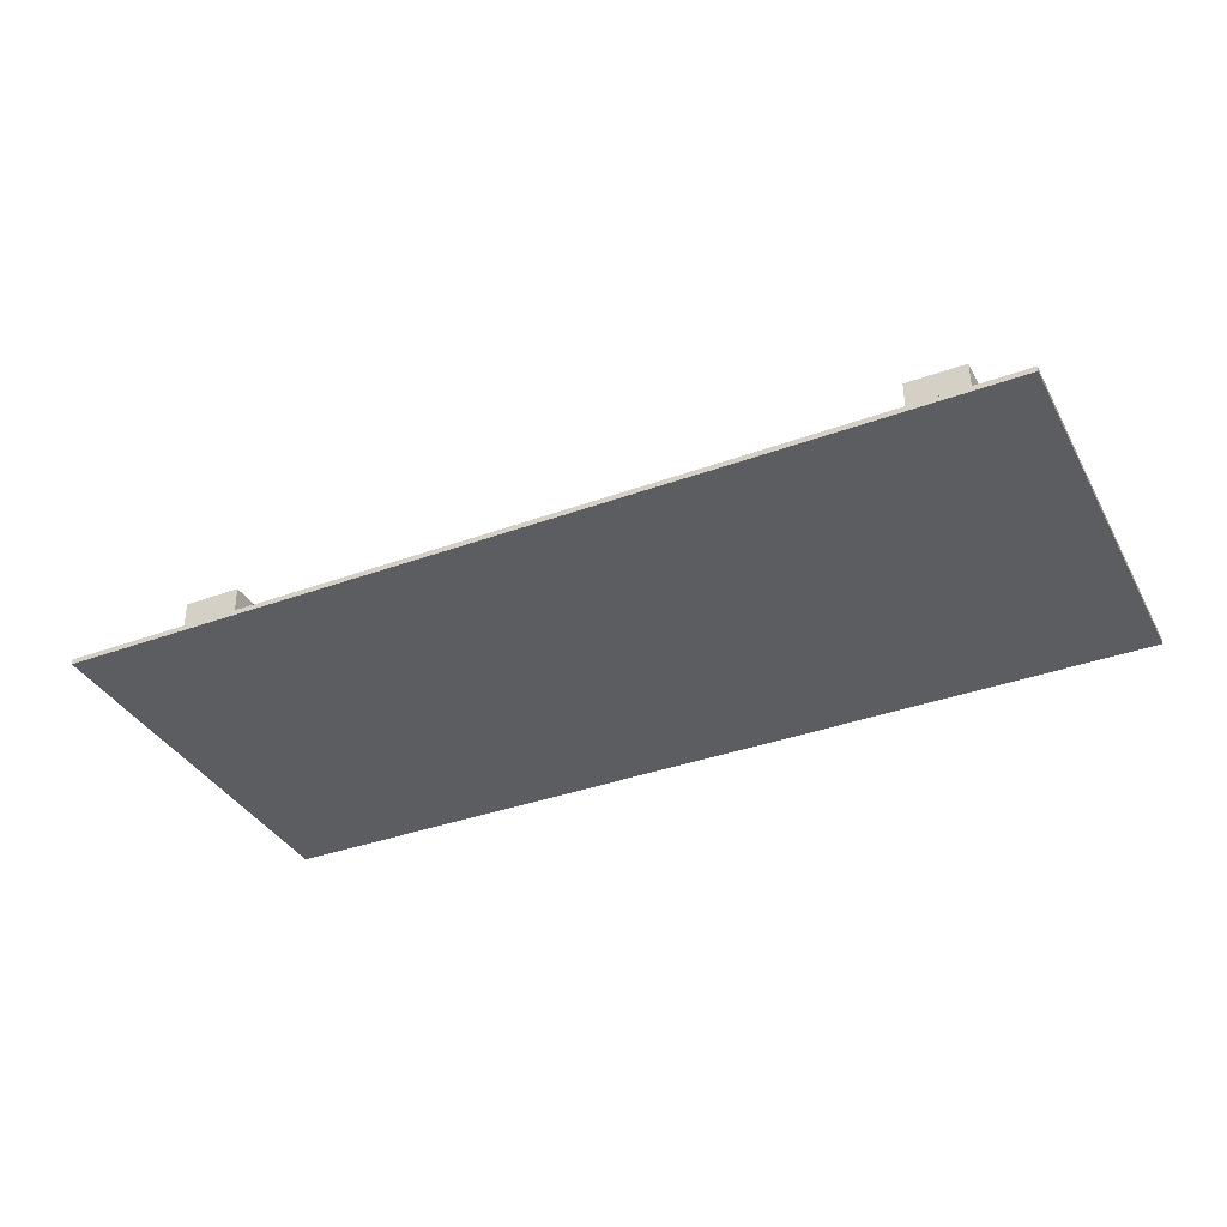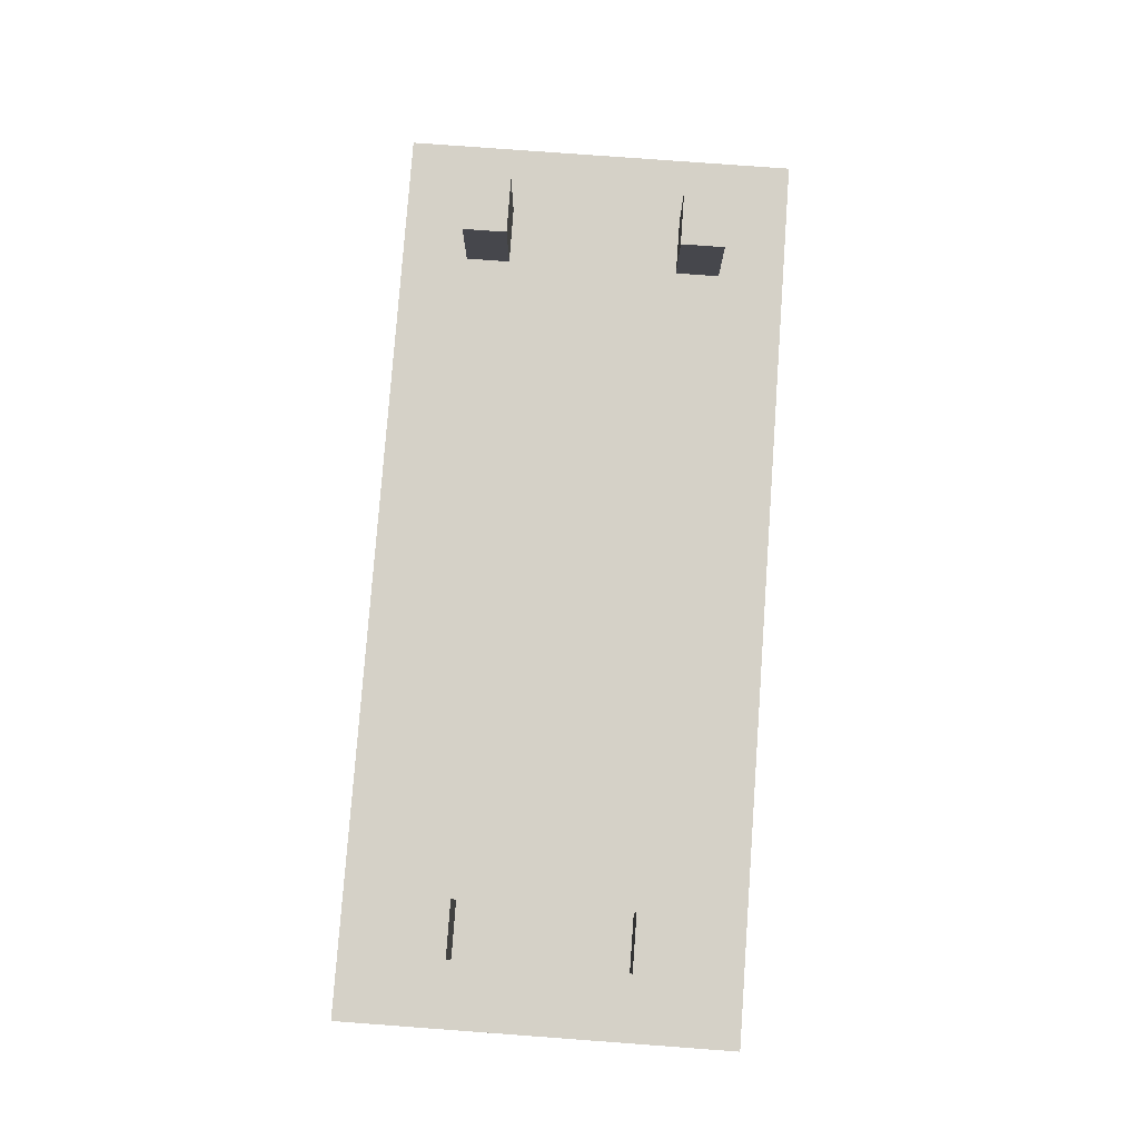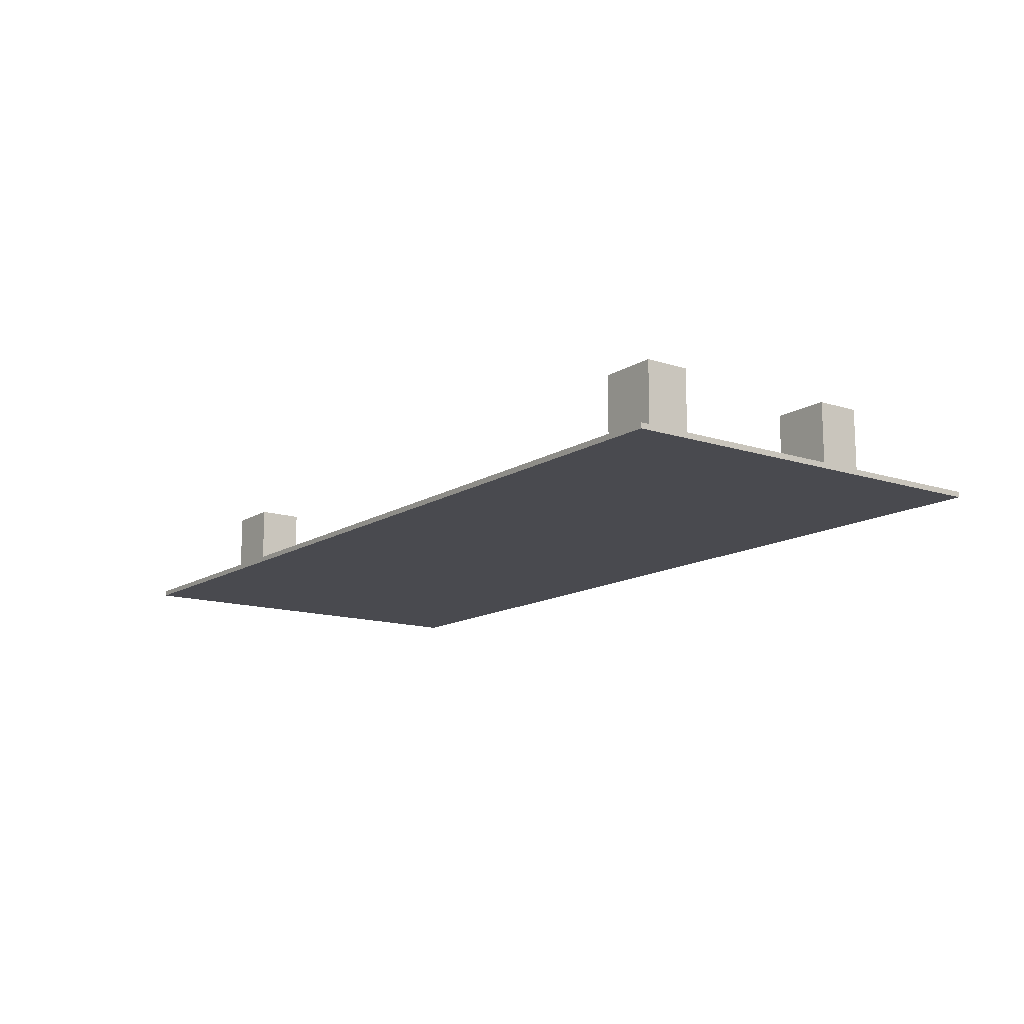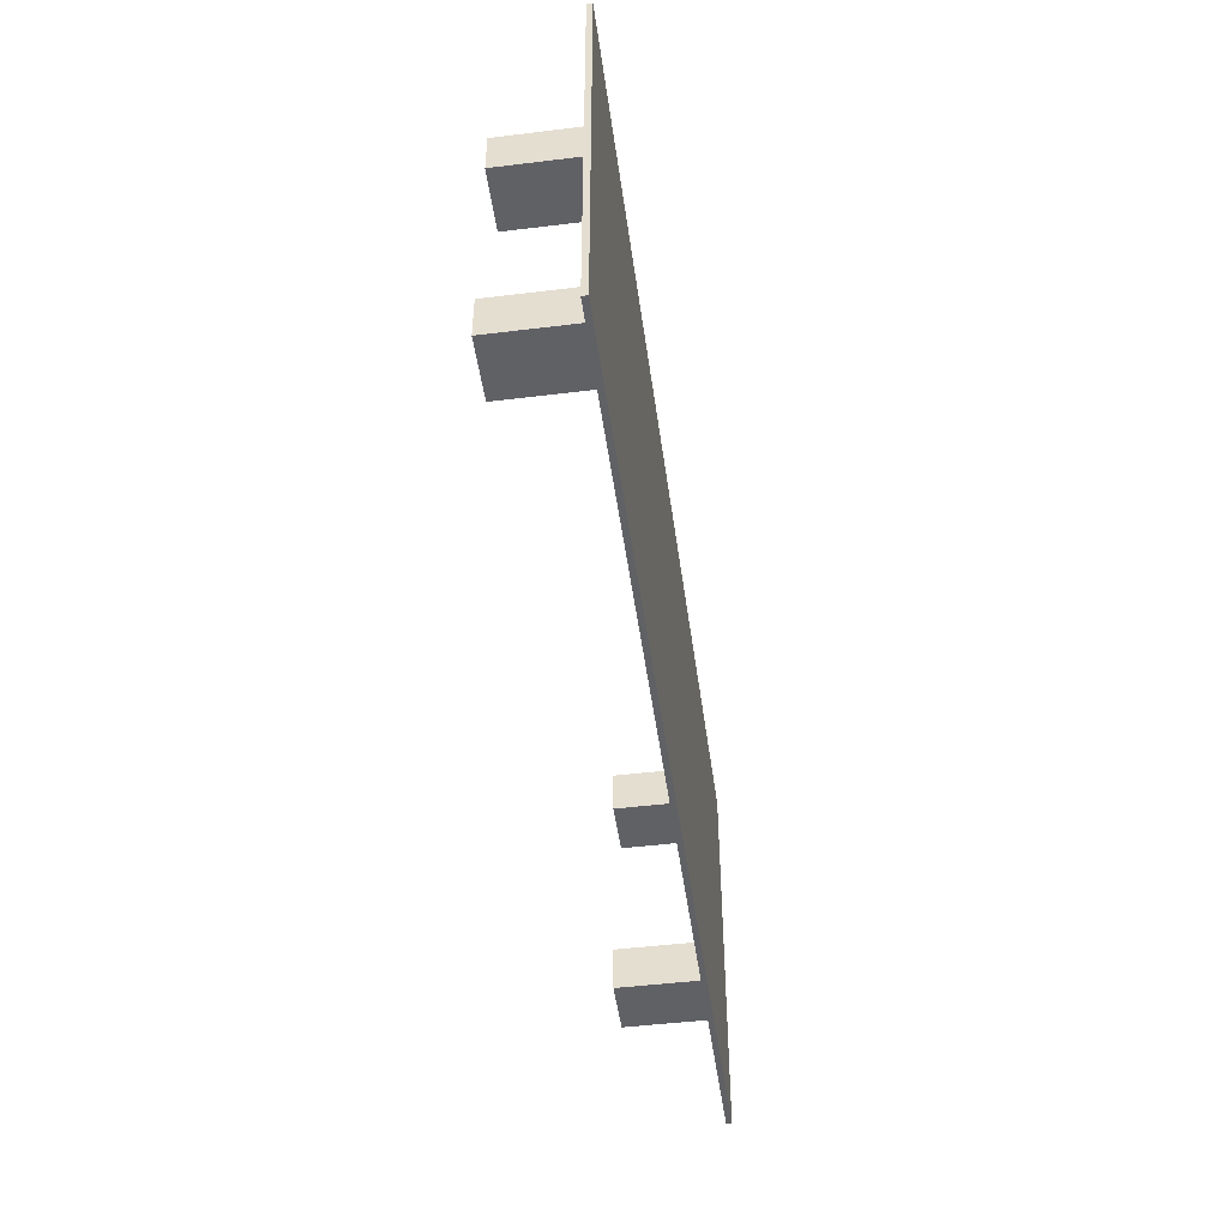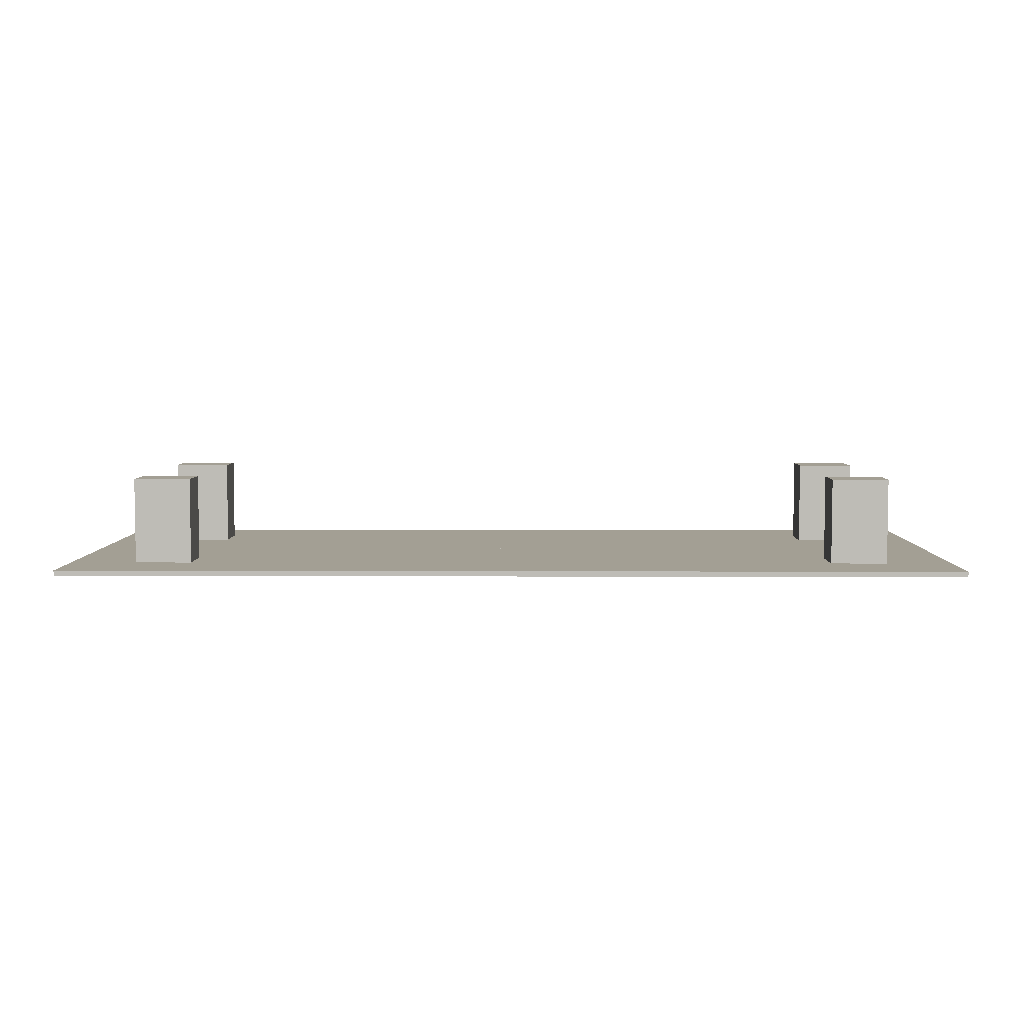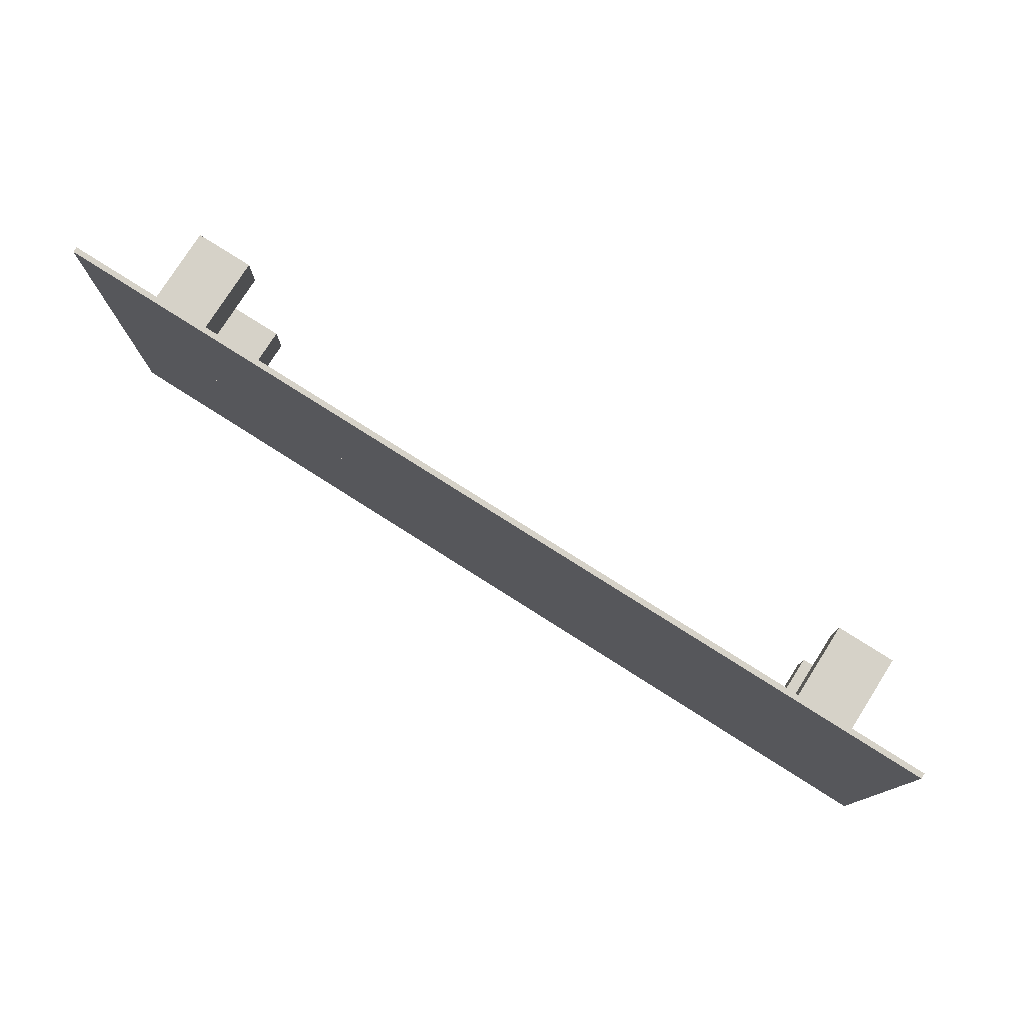
<metadata>
{"format":"obj","ext":"obj","renderer":"f3d","projection":"perspective","resolution":1024,"background":"white","views":[{"elev":-36.3,"azim":-154.5,"up":"+Z"},{"elev":79.2,"azim":94.2,"up":"+Z"},{"elev":-13.6,"azim":-126.1,"up":"+Z"},{"elev":-47.9,"azim":97.8,"up":"+Y"},{"elev":5.3,"azim":-179.3,"up":"+Z"},{"elev":77.8,"azim":-147.6,"up":"+Y"}]}
</metadata>
<code>
o Table_Cube.063
v 6.535 2.862 0.03802
v 6.535 2.862 -0.03802
v 5.57 2.862 -0.03802
v 5.57 2.862 0.03802
v 6.535 1.897 -0.03802
v 6.535 1.897 0.03802
v 5.57 1.897 0.03802
v 5.57 1.897 -0.03802
v 4.747 2.862 0.03802
v 4.747 2.862 -0.03802
v 4.747 1.897 -0.03802
v 4.747 1.897 0.03802
v 6.535 1.257 -0.03802
v 6.535 1.257 0.03802
v 5.57 1.257 0.03802
v 5.57 1.257 -0.03802
v 4.747 1.257 0.03802
v 4.747 1.257 -0.03802
v 5.57 1.897 1.281
v 4.747 1.897 1.281
v 5.57 1.257 1.281
v 4.747 1.257 1.281
v 0 2.862 0.03802
v 0 2.862 -0.03802
v -6.535 2.862 0.03802
v -6.535 2.862 -0.03802
v -5.57 2.862 -0.03802
v -5.57 2.862 0.03802
v 0 1.897 0.03802
v 0 1.897 -0.03802
v -6.535 1.897 -0.03802
v -6.535 1.897 0.03802
v -5.57 1.897 0.03802
v -5.57 1.897 -0.03802
v -4.747 2.862 0.03802
v -4.747 2.862 -0.03802
v -4.747 1.897 -0.03802
v -4.747 1.897 0.03802
v 0 1.257 -0.03802
v -6.535 1.257 -0.03802
v -6.535 1.257 0.03802
v -5.57 1.257 0.03802
v -5.57 1.257 -0.03802
v 0 1.257 0.03802
v -4.747 1.257 0.03802
v -4.747 1.257 -0.03802
v -5.57 1.897 1.281
v -4.747 1.897 1.281
v -5.57 1.257 1.281
v -4.747 1.257 1.281
v 6.535 0 0.03802
v 6.535 -2.862 0.03802
v 6.535 0 -0.03802
v 6.535 -2.862 -0.03802
v 5.57 0 -0.03802
v 5.57 -2.862 -0.03802
v 5.57 0 0.03802
v 5.57 -2.862 0.03802
v 6.535 -1.897 -0.03802
v 6.535 -1.897 0.03802
v 5.57 -1.897 0.03802
v 5.57 -1.897 -0.03802
v 4.747 0 -0.03802
v 4.747 -2.862 0.03802
v 4.747 -2.862 -0.03802
v 4.747 0 0.03802
v 4.747 -1.897 -0.03802
v 4.747 -1.897 0.03802
v 6.535 -1.257 -0.03802
v 6.535 -1.257 0.03802
v 5.57 -1.257 0.03802
v 5.57 -1.257 -0.03802
v 4.747 -1.257 0.03802
v 4.747 -1.257 -0.03802
v 5.57 -1.897 1.281
v 4.747 -1.897 1.281
v 5.57 -1.257 1.281
v 4.747 -1.257 1.281
v 0 0 0.03802
v 0 -2.862 0.03802
v 0 0 -0.03802
v 0 -2.862 -0.03802
v -6.535 0 0.03802
v -6.535 -2.862 0.03802
v -6.535 0 -0.03802
v -6.535 -2.862 -0.03802
v -5.57 0 -0.03802
v -5.57 -2.862 -0.03802
v -5.57 0 0.03802
v -5.57 -2.862 0.03802
v 0 -1.897 0.03802
v 0 -1.897 -0.03802
v -6.535 -1.897 -0.03802
v -6.535 -1.897 0.03802
v -5.57 -1.897 0.03802
v -5.57 -1.897 -0.03802
v -4.747 0 -0.03802
v -4.747 -2.862 0.03802
v -4.747 -2.862 -0.03802
v -4.747 0 0.03802
v -4.747 -1.897 -0.03802
v -4.747 -1.897 0.03802
v 0 -1.257 -0.03802
v -6.535 -1.257 -0.03802
v -6.535 -1.257 0.03802
v -5.57 -1.257 0.03802
v -5.57 -1.257 -0.03802
v 0 -1.257 0.03802
v -4.747 -1.257 0.03802
v -4.747 -1.257 -0.03802
v -5.57 -1.897 1.281
v -4.747 -1.897 1.281
v -5.57 -1.257 1.281
v -4.747 -1.257 1.281
f 8 3 2 5
f 5 2 1 6
f 12 9 23 29
f 10 24 23 9
f 2 3 4 1
f 6 1 4 7
f 11 10 3 8
f 18 11 8 16
f 14 6 7 15
f 17 12 29 44
f 13 5 6 14
f 16 8 5 13
f 15 7 19 21
f 39 30 11 18
f 30 24 10 11
f 3 10 9 4
f 7 4 9 12
f 81 39 18 63
f 57 15 17 66
f 55 16 13 53
f 53 13 14 51
f 66 17 44 79
f 51 14 15 57
f 63 18 16 55
f 21 19 20 22
f 12 17 22 20
f 7 12 20 19
f 17 15 21 22
f 29 30 24 23
f 34 31 26 27
f 31 32 25 26
f 38 29 23 35
f 36 35 23 24
f 26 25 28 27
f 32 33 28 25
f 37 34 27 36
f 46 43 34 37
f 41 42 33 32
f 45 44 29 38
f 40 41 32 31
f 43 40 31 34
f 44 39 30 29
f 42 49 47 33
f 39 46 37 30
f 30 37 36 24
f 27 28 35 36
f 33 38 35 28
f 81 97 46 39
f 89 100 45 42
f 79 81 39 44
f 87 85 40 43
f 85 83 41 40
f 100 79 44 45
f 83 89 42 41
f 97 87 43 46
f 49 50 48 47
f 38 48 50 45
f 33 47 48 38
f 45 50 49 42
f 62 59 54 56
f 59 60 52 54
f 68 91 80 64
f 55 57 51 53
f 65 64 80 82
f 54 52 58 56
f 63 66 57 55
f 60 61 58 52
f 67 62 56 65
f 74 72 62 67
f 70 71 61 60
f 73 108 91 68
f 69 70 60 59
f 72 69 59 62
f 71 77 75 61
f 103 74 67 92
f 92 67 65 82
f 81 79 66 63
f 56 58 64 65
f 61 68 64 58
f 81 63 74 103
f 57 66 73 71
f 55 53 69 72
f 53 51 70 69
f 66 79 108 73
f 51 57 71 70
f 63 55 72 74
f 77 78 76 75
f 68 76 78 73
f 61 75 76 68
f 73 78 77 71
f 91 80 82 92
f 96 88 86 93
f 93 86 84 94
f 102 98 80 91
f 87 85 83 89
f 99 82 80 98
f 86 88 90 84
f 97 87 89 100
f 94 84 90 95
f 101 99 88 96
f 110 101 96 107
f 105 94 95 106
f 109 102 91 108
f 104 93 94 105
f 107 96 93 104
f 108 91 92 103
f 106 95 111 113
f 103 92 101 110
f 92 82 99 101
f 81 97 100 79
f 88 99 98 90
f 95 90 98 102
f 81 103 110 97
f 89 106 109 100
f 79 108 103 81
f 87 107 104 85
f 85 104 105 83
f 100 109 108 79
f 83 105 106 89
f 97 110 107 87
f 113 111 112 114
f 102 109 114 112
f 95 102 112 111
f 109 106 113 114

</code>
